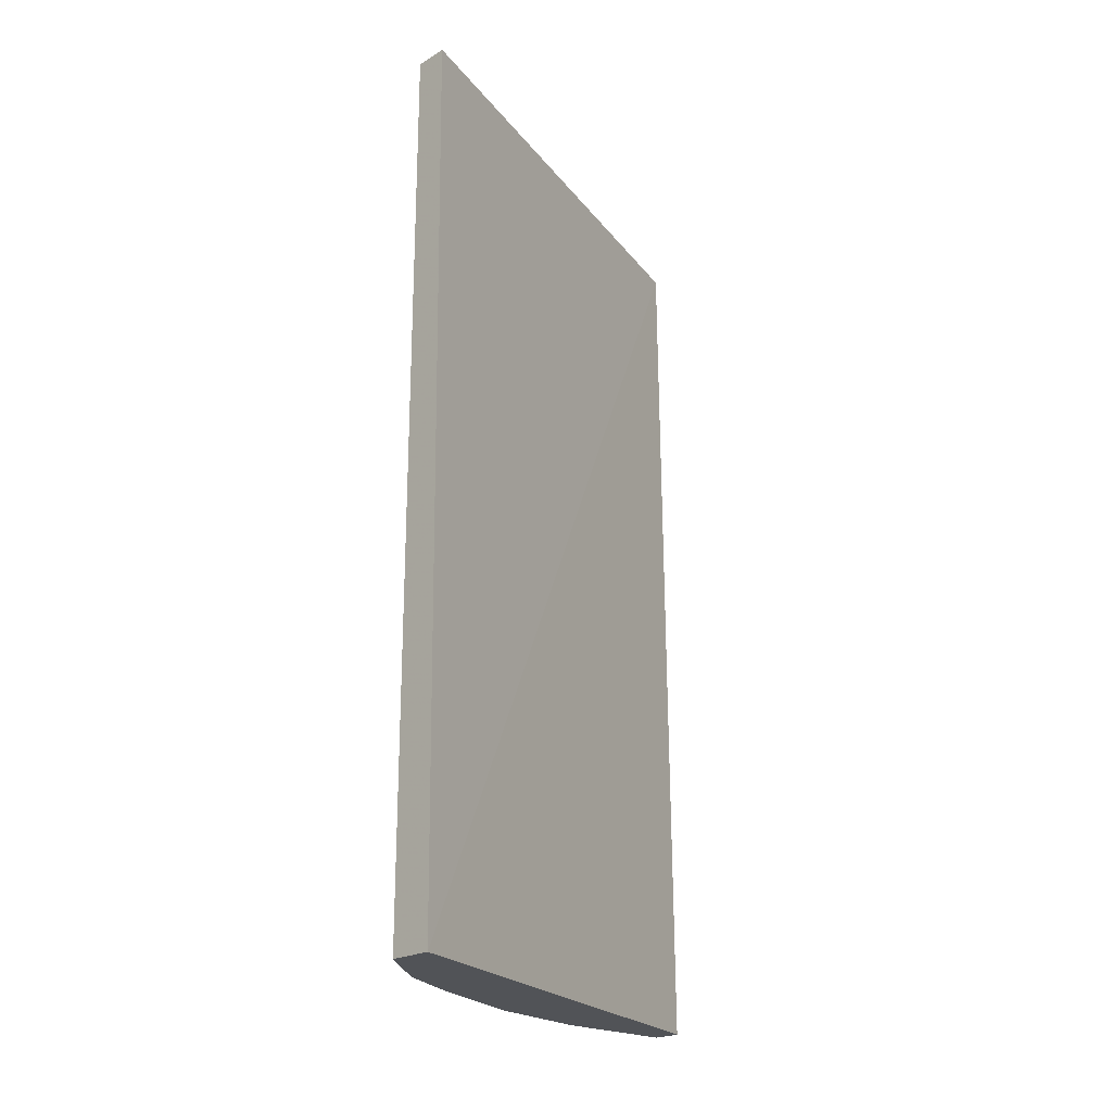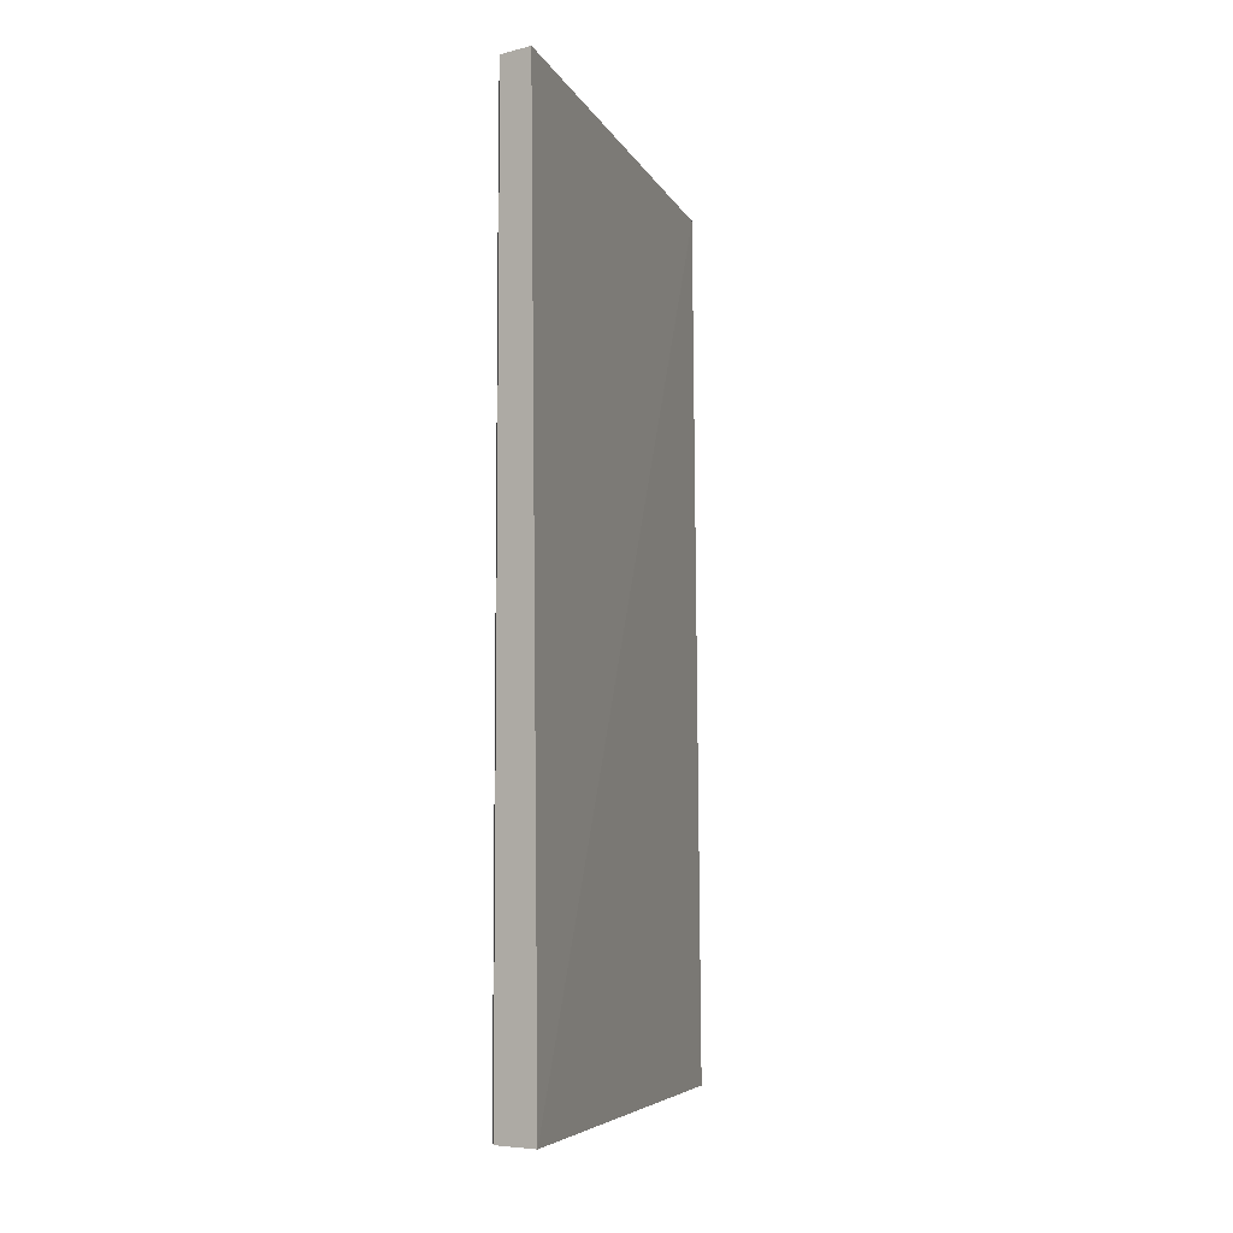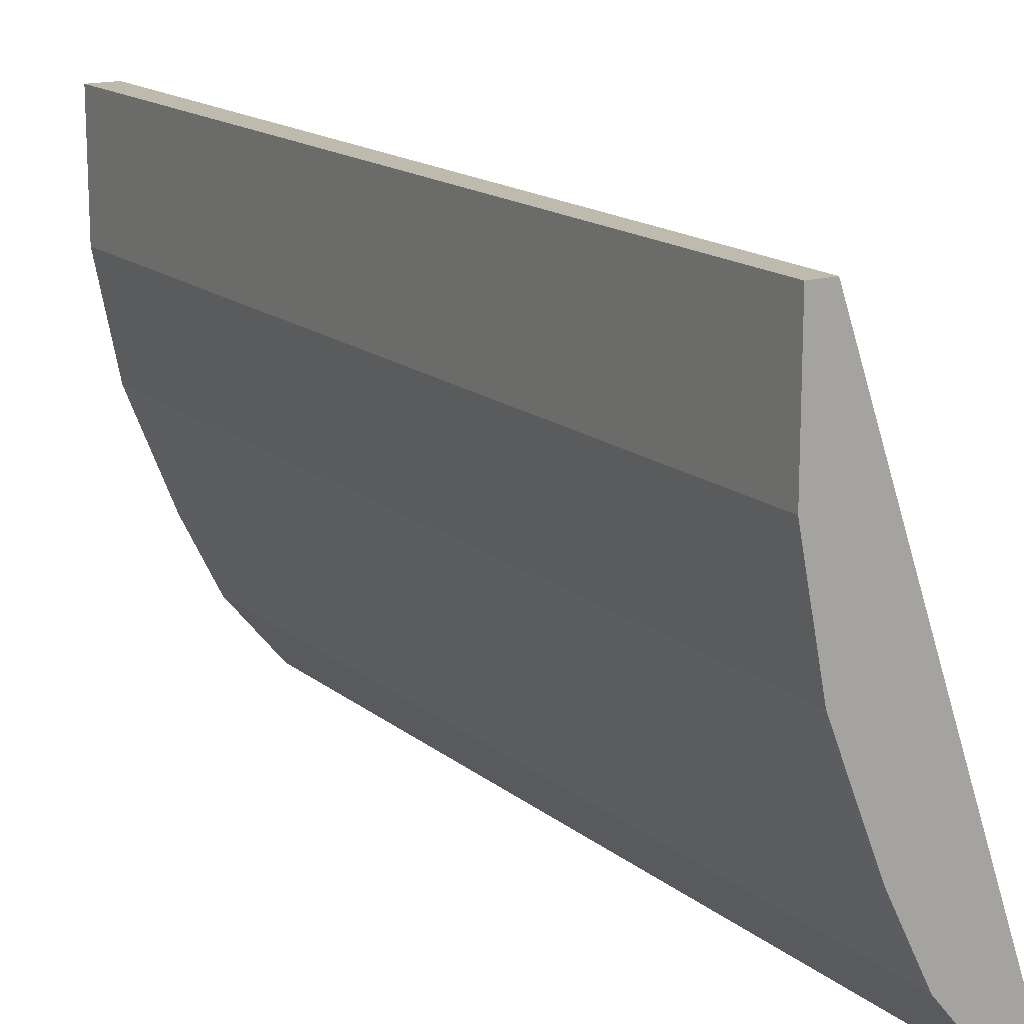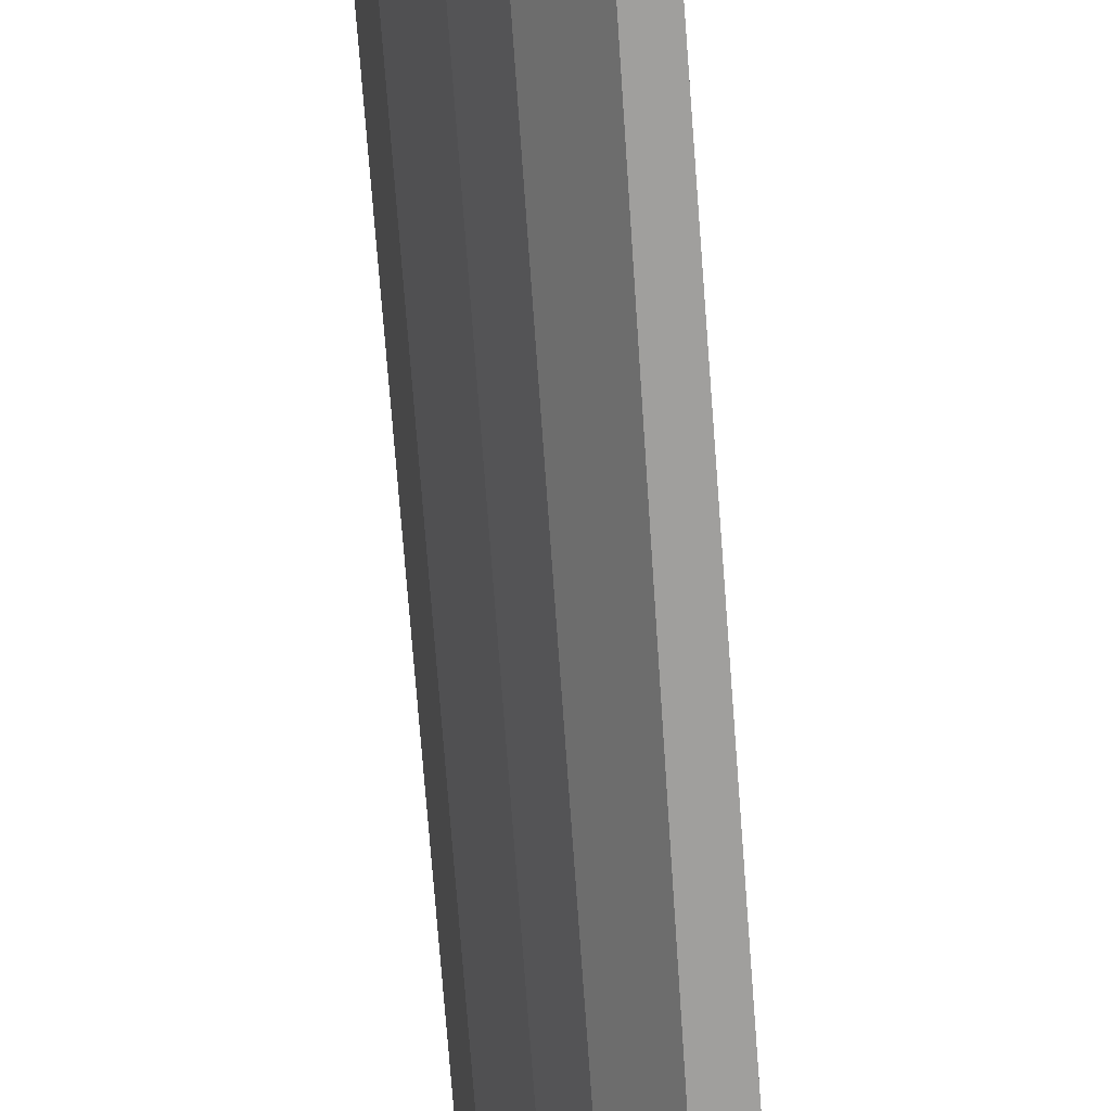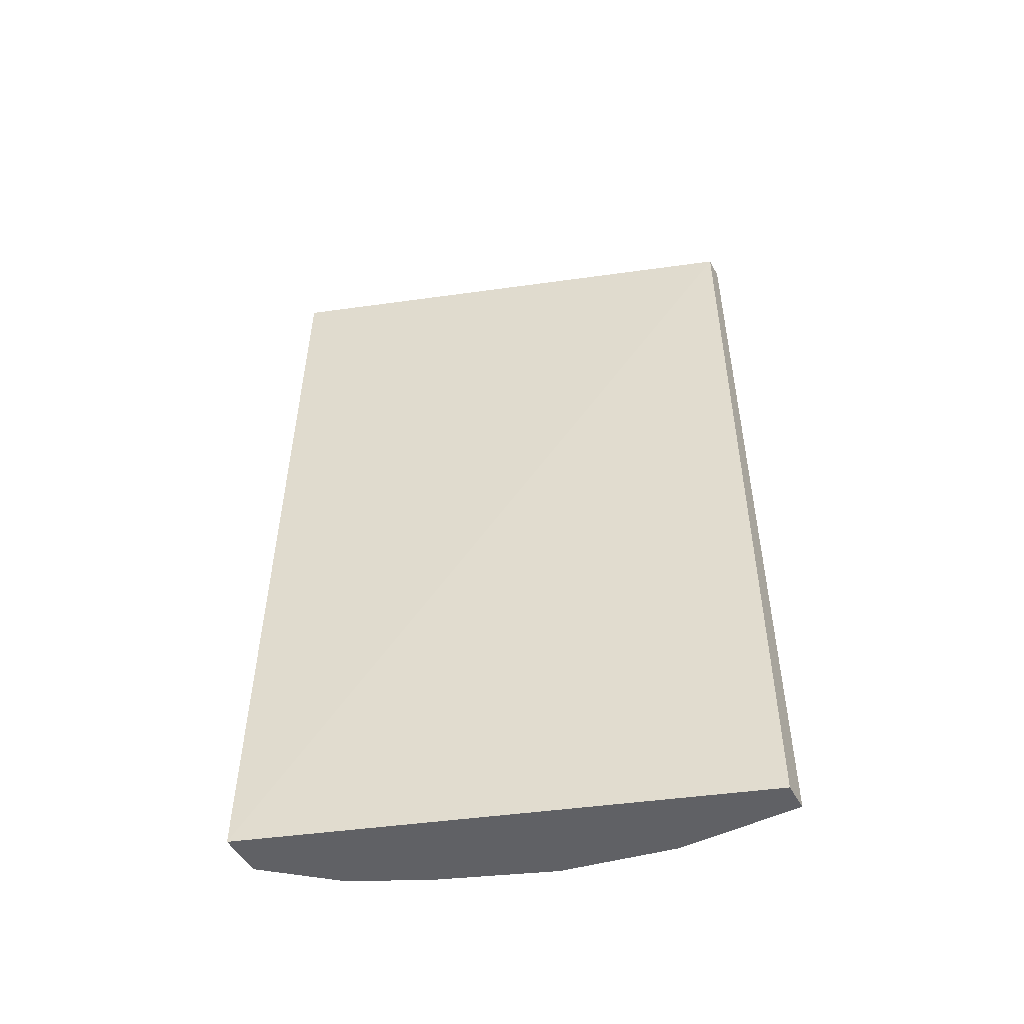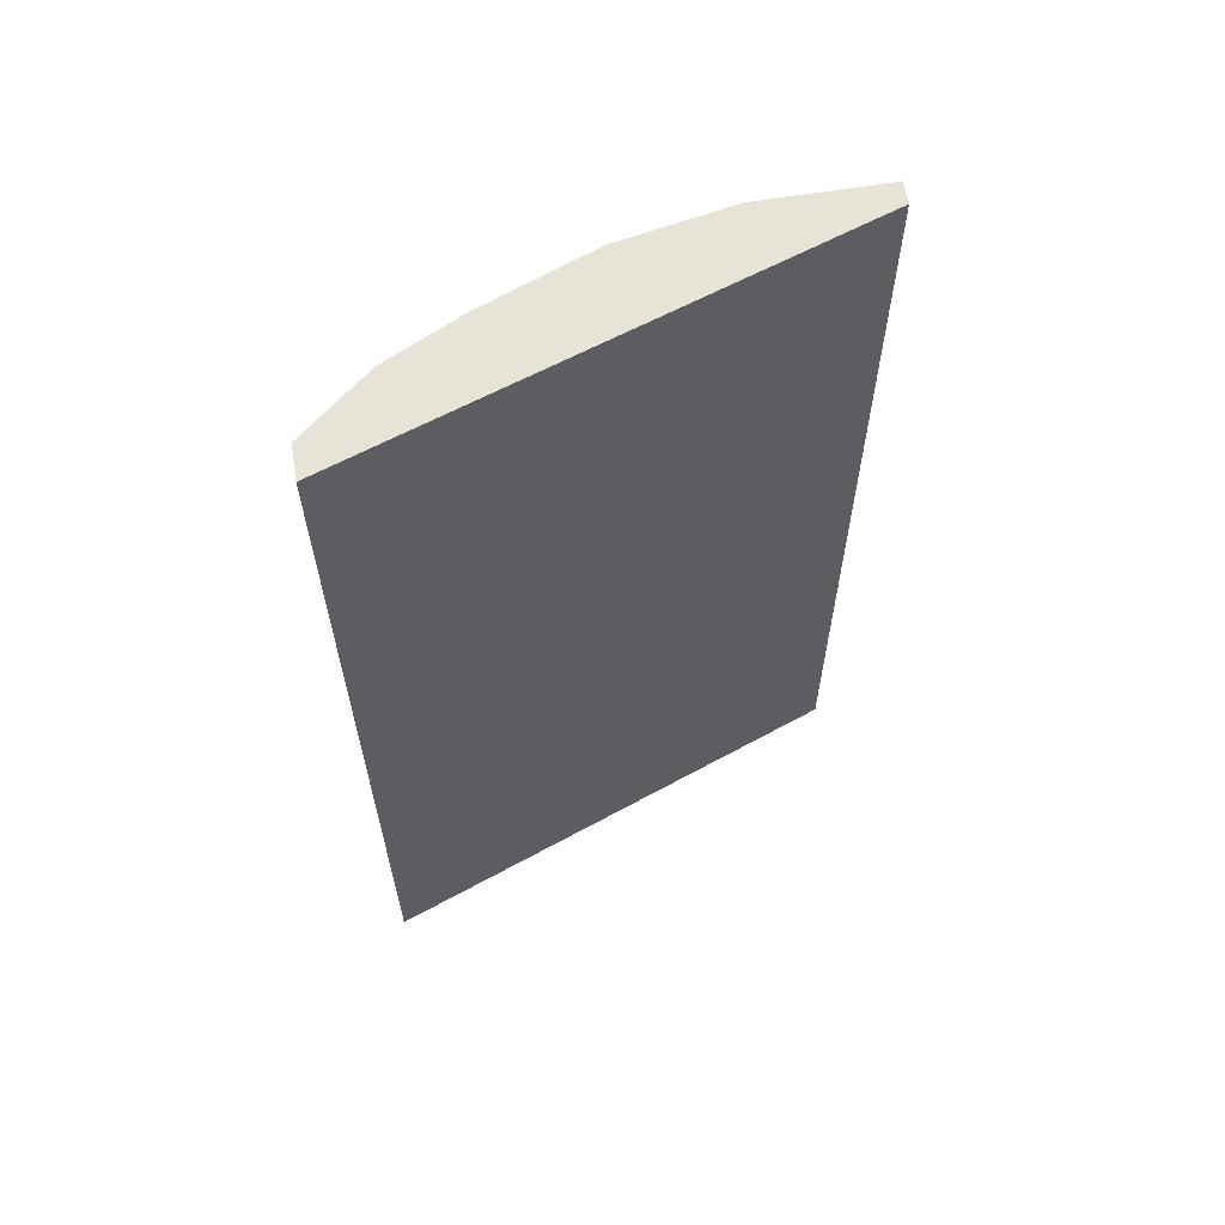
<metadata>
{"format":"obj","ext":"obj","renderer":"f3d","projection":"perspective","resolution":1024,"background":"white","views":[{"elev":-21.8,"azim":-133.9,"up":"+Y"},{"elev":-6.5,"azim":-143.9,"up":"+Y"},{"elev":15.7,"azim":148.1,"up":"+Z"},{"elev":-71.4,"azim":-176.0,"up":"+Z"},{"elev":-50.1,"azim":-62.0,"up":"+Y"},{"elev":62.2,"azim":-99.5,"up":"+Y"}]}
</metadata>
<code>
v 0.5844 0.02498 0.0288
v 0.5844 0.02498 -0.07307
v 0.5662 0.02498 0.0288
v 0.5844 -0.7062 0.0288
v 0.5662 0.02498 -0.1644
v 0.5844 -0.7062 -0.07307
v 0.4262 0.02498 -0.3713
v 0.4171 -0.7062 -0.3713
v 0.5601 -0.7062 0.0288
v 0.5297 0.02498 -0.2557
v 0.5662 -0.7062 -0.1644
v 0.4536 0.02498 -0.3713
v 0.4536 -0.7062 -0.3713
v 0.5175 0.02498 -0.2801
v 0.5297 -0.7062 -0.2557
v 0.4992 0.02498 -0.3166
v 0.4992 -0.7062 -0.3166
v 0.5175 -0.7062 -0.2801
f 4 17 18
f 5 15 10
f 4 18 15
f 4 15 11
f 4 11 6
f 5 11 15
f 7 12 13
f 12 17 13
f 10 15 18
f 10 18 14
f 12 16 17
f 14 18 17
f 14 17 16
f 4 13 17
f 7 13 8
f 4 8 13
f 1 9 4
f 3 8 9
f 4 9 8
f 1 2 5
f 1 5 10
f 1 10 14
f 1 14 16
f 1 12 7
f 1 7 3
f 1 16 12
f 1 4 6
f 1 6 2
f 2 6 11
f 2 11 5
f 3 7 8
f 1 3 9

</code>
